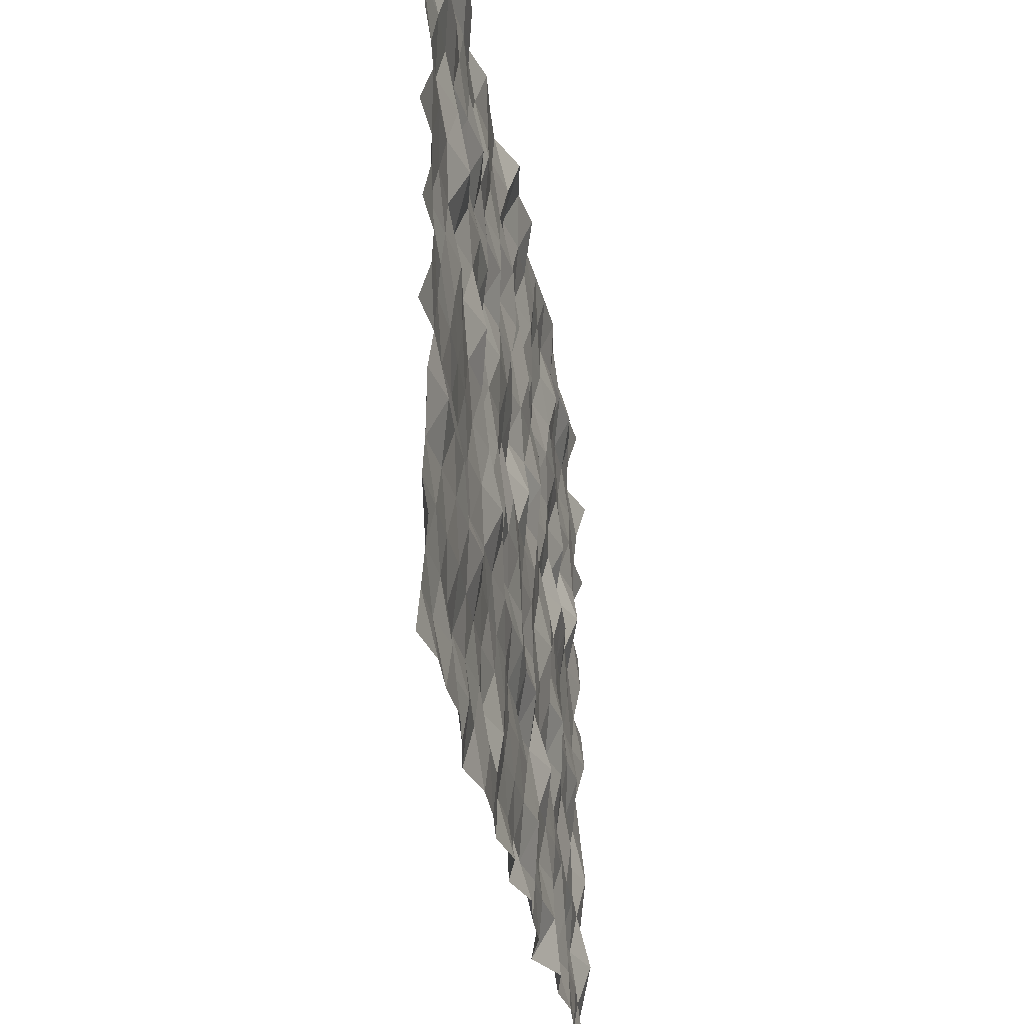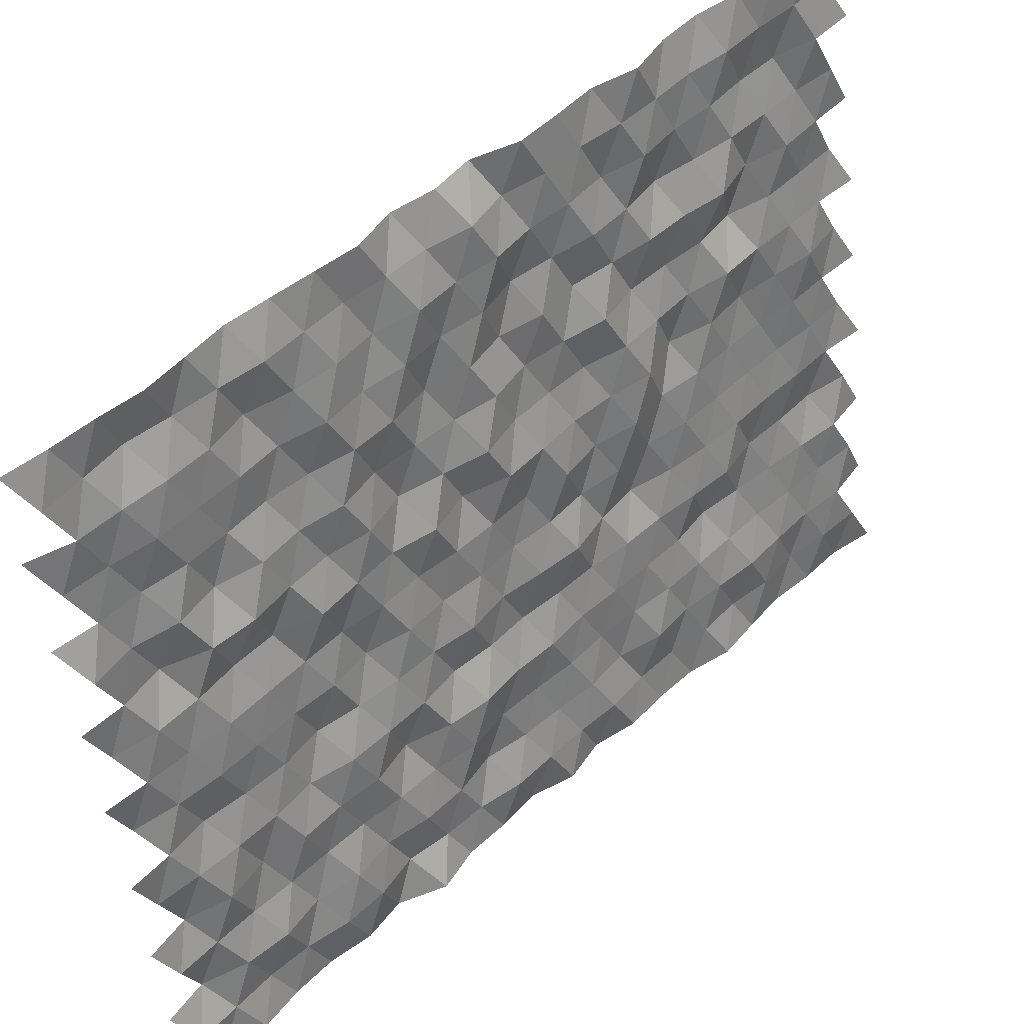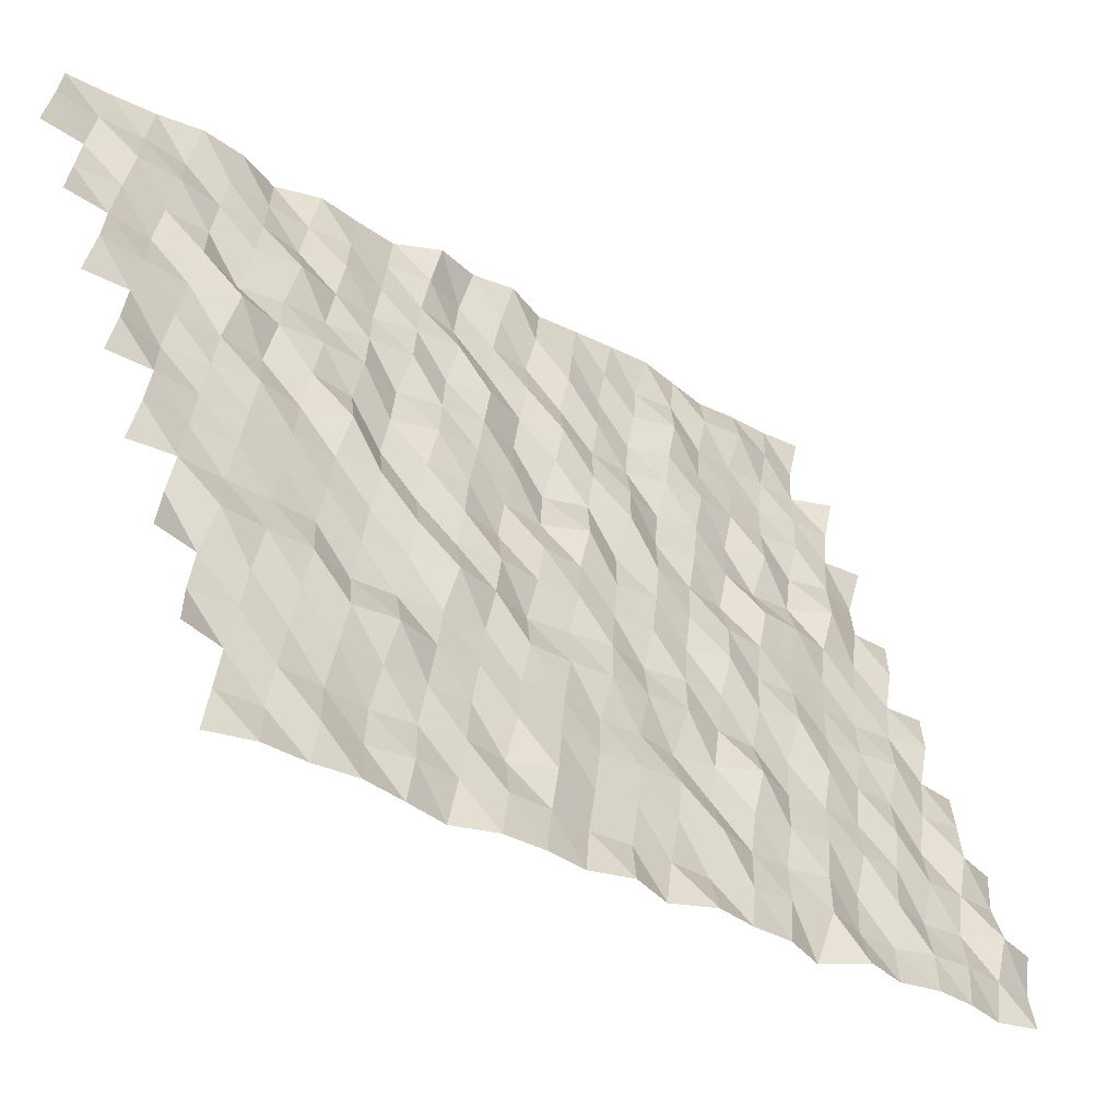
<metadata>
{"format":"obj","ext":"obj","renderer":"f3d","projection":"perspective","resolution":1024,"background":"white","views":[{"elev":-30.9,"azim":-39.1,"up":"+Y"},{"elev":-48.4,"azim":-170.0,"up":"+Z"},{"elev":47.7,"azim":-13.2,"up":"+Z"}]}
</metadata>
<code>
o Ground.001
v -4.59 0.4114 3.063
v -4.449 0.8711 2.925
v -4.194 0.4114 2.815
v -3.869 0.4114 2.489
v -4.105 0.8711 2.62
v -3.511 0.4114 2.199
v -3.718 0.8711 2.363
v -3.214 0.4114 1.843
v -2.923 0.4114 1.479
v -2.513 0.4114 1.247
v -2.738 0.8711 1.39
v -2.176 0.4114 0.9342
v -1.869 0.4114 0.5884
v -1.468 0.4114 0.3463
v -1.058 0.8711 -0.1789
v -1.212 0.4114 -0.05539
v -0.7812 0.4114 -0.265
v -0.7309 0.8711 -0.5025
v -0.4795 0.4114 -0.6165
v -0.1465 0.4114 -0.9337
v 0.1021 0.4114 -1.344
v 0.5851 0.4114 -1.496
v 0.6385 0.8711 -1.73
v 0.865 0.4114 -1.871
v 0.9694 0.8711 -2.049
v 1.363 0.8711 -2.299
v 1.246 0.4114 -2.135
v 1.567 0.4114 -2.466
v 2.026 0.8711 -2.937
v 1.851 0.4114 -2.836
v 2.244 0.4114 -3.088
v 2.337 0.8711 -3.278
v -4.31 1.331 2.785
v -3.427 0.8711 1.999
v -3.316 1.331 1.828
v -3.052 0.8711 1.727
v -2.362 0.8711 1.12
v -2.03 0.8711 0.8022
v -1.736 0.8711 0.4418
v -1.573 1.331 0.3279
v -1.218 1.331 0.03499
v -1.384 0.8711 0.145
v -0.8698 1.331 -0.265
v -0.3378 0.8711 -0.7539
v 0.004631 0.8711 -1.061
v 0.3796 0.8711 -1.332
v 0.7738 1.331 -1.874
v 1.712 0.8711 -2.6
v 1.803 1.331 -2.792
v 2.247 1.331 -2.987
v 2.519 1.331 -3.372
v -4.579 1.331 3.174
v -3.949 1.331 2.501
v -3.629 1.331 2.169
v -3.444 1.79 2.08
v -2.957 1.331 1.542
v -2.588 1.331 1.264
v -2.292 1.331 0.9067
v -1.868 1.331 0.6891
v -1.421 1.79 0.2047
v -0.4826 1.331 -0.5202
v -0.4445 1.79 -0.7711
v -0.2204 1.331 -0.9152
v 0.1069 1.331 -1.239
v 0.4961 1.331 -1.494
v 0.6422 1.79 -1.626
v 1.172 1.331 -2.117
v 1.442 1.331 -2.504
v 1.982 1.79 -2.886
v -4.496 1.79 2.973
v -4.363 2.25 2.827
v -3.992 2.25 2.551
v -4.139 1.79 2.681
v -3.797 1.79 2.375
v -3.119 1.79 1.754
v -3.269 2.25 1.979
v -2.79 1.79 1.432
v -2.293 2.25 1.002
v -2.456 1.79 1.116
v -2.088 1.79 0.8377
v -1.737 1.79 0.5401
v -1.608 2.25 0.3892
v -1.305 2.25 0.03987
v -1.065 1.79 -0.08743
v -0.7215 1.79 -0.3928
v -0.6639 2.25 -0.6221
v -0.288 2.25 -0.892
v -0.05461 1.79 -1.026
v 0.2813 1.79 -1.34
v 0.9812 1.79 -1.937
v 0.76 2.25 -1.789
v 1.313 1.79 -2.256
v 1.079 2.25 -2.122
v 1.654 1.79 -2.563
v 2.304 1.79 -3.215
v 2.447 2.25 -3.35
v -4.641 2.25 3.206
v -4.52 2.71 3.046
v -3.63 2.25 2.268
v -3.207 2.71 1.757
v -2.901 2.25 1.703
v -2.854 2.71 1.463
v -2.486 2.71 1.183
v -2.623 2.25 1.325
v -2.152 2.71 0.8679
v -1.955 2.25 0.6935
v -1.084 2.71 -0.007851
v -0.7669 2.71 -0.3425
v -0.9605 2.25 -0.2627
v -0.4095 2.71 -0.6328
v -0.1268 2.71 -1.005
v 0.1512 2.25 -1.09
v 0.4014 2.25 -1.498
v 0.5353 2.71 -1.644
v 0.9428 2.71 -1.879
v 1.24 2.71 -2.235
v 1.473 2.25 -2.37
v 1.572 2.71 -2.554
v 1.739 2.25 -2.761
v 2.176 2.25 -2.963
v -4.042 3.17 2.596
v -4.123 2.71 2.799
v -3.803 2.71 2.468
v -3.464 2.71 2.157
v -2.253 3.17 1.146
v -1.781 2.71 0.5921
v -1.443 2.71 0.2797
v -1.345 3.17 0.09569
v -0.9657 3.17 -0.171
v -0.6845 3.17 -0.545
v 0.2016 2.71 -1.328
v 1.068 3.17 -2.034
v 1.918 2.71 -2.857
v 2.279 2.71 -3.143
v 2.068 3.17 -2.984
v 2.381 3.17 -3.324
v -4.737 3.17 3.2
v -4.369 3.17 2.922
v -4.234 3.629 2.778
v -3.878 3.629 2.485
v -3.703 3.17 2.287
v -3.383 3.17 1.956
v -3.549 3.629 2.164
v -3.22 3.629 1.842
v -2.89 3.629 1.522
v -3.039 3.17 1.651
v -2.501 3.629 1.267
v -2.669 3.17 1.375
v -1.964 3.17 0.7829
v -2.197 3.629 0.9173
v -1.712 3.17 0.3777
v -1.82 3.629 0.6492
v -1.152 3.629 0.01746
v -0.4794 3.629 -0.6099
v -0.3035 3.17 -0.8071
v 0.03378 3.17 -1.119
v 0.3978 3.17 -1.402
v 0.7843 3.17 -1.661
v 0.8743 3.629 -1.854
v 1.412 3.17 -2.337
v 1.19 3.629 -2.191
v 1.874 3.629 -2.804
v 1.781 3.17 -2.615
v 2.266 3.629 -3.057
v -4.551 3.629 3.112
v -4.421 4.089 2.962
v -3.083 4.089 1.7
v -2.711 4.089 1.426
v -2.033 4.089 0.8046
v -1.51 3.629 0.306
v -1.029 4.089 -0.1413
v -0.6962 4.089 -0.4581
v -0.8394 3.629 -0.3229
v -0.1707 3.629 -0.9541
v 0.2433 3.629 -1.182
v 0.5228 3.629 -1.558
v 1.323 4.089 -2.338
v 1.515 3.629 -2.517
v 2.02 4.089 -2.937
v 2.374 4.089 -3.231
v -4.768 4.089 3.266
v -4.602 4.549 3.156
v -4.099 4.089 2.635
v -3.734 4.089 2.353
v -3.403 4.089 2.034
v -2.259 4.549 0.9494
v -2.441 4.089 1.042
v -1.755 4.089 0.4296
v -1.598 4.549 0.3099
v -1.282 4.549 -0.02595
v -1.354 4.089 0.1873
v -0.5915 4.549 -0.6334
v -0.3314 4.089 -0.7379
v -0.01175 4.089 -1.07
v -0.1896 4.549 -0.8748
v 0.1168 4.549 -1.221
v 0.3602 4.089 -1.344
v 0.6821 4.089 -1.673
v 0.87 4.549 -1.759
v 1.003 4.089 -2.004
v 1.196 4.549 -2.085
v 1.677 4.089 -2.629
v 1.485 4.549 -2.449
v 1.806 4.549 -2.78
v -4.483 5.008 2.993
v -4.33 4.549 2.772
v -3.955 4.549 2.5
v -3.822 5.008 2.354
v -3.577 4.549 2.232
v -3.28 4.549 1.876
v -2.792 5.008 1.437
v -2.851 4.549 1.664
v -2.649 4.549 1.203
v -2.48 5.008 1.097
v -2.064 5.008 0.8708
v -1.903 4.549 0.6571
v -1.157 5.008 -0.1821
v -0.8313 4.549 -0.2143
v -0.739 5.008 -0.4055
v -0.09241 5.008 -1.061
v 0.418 4.549 -1.574
v 0.6078 5.008 -1.658
v 0.8934 5.008 -2.027
v 1.248 5.008 -2.32
v 1.713 5.008 -2.492
v 2.201 4.549 -3.03
v 2.316 5.008 -3.196
v -4.836 5.008 3.291
v -4.161 5.008 2.666
v -3.996 5.468 2.555
v -3.575 5.468 2.335
v -3.298 5.468 1.957
v -3.507 5.008 2.019
v -3.105 5.008 1.778
v -2.937 5.468 1.67
v -2.6 5.468 1.357
v -2.346 5.468 0.9533
v -1.73 5.008 0.5574
v -1.408 5.008 0.228
v -0.5748 5.468 -0.5153
v -0.3312 5.008 -0.638
v 0.04528 5.468 -1.2
v 0.4345 5.468 -1.455
v 0.2919 5.008 -1.319
v 0.7292 5.468 -1.814
v 1.144 5.468 -2.042
v 1.408 5.468 -2.435
v 1.808 5.468 -2.678
v 1.978 5.008 -2.882
v 2.078 5.468 -3.064
v -4.644 5.468 3.209
v -4.323 5.468 2.879
v -2.855 5.928 1.467
v -2.106 5.928 0.9246
v -1.947 5.468 0.709
v -1.577 5.468 0.4317
v -1.317 5.468 0.03515
v -1.42 5.928 0.3123
v -0.7461 5.928 -0.3135
v -0.9283 5.468 -0.2211
v -0.2176 5.468 -0.8062
v 0.2583 5.928 -1.259
v 0.6162 5.928 -1.549
v 1.615 5.928 -2.5
v 2.316 5.928 -3.095
v -4.86 5.928 3.364
v -4.54 5.928 3.033
v -4.381 6.387 2.914
v -4.229 5.928 2.691
v -3.813 5.928 2.466
v -3.722 6.387 2.274
v -3.577 5.928 2.042
v -3.195 5.928 1.779
v -2.963 6.387 1.742
v -2.69 6.387 1.358
v -2.483 5.928 1.196
v -1.825 5.928 0.5519
v -1.984 6.387 0.7679
v -1.607 6.387 0.4989
v -1.359 6.387 0.08855
v -1.16 5.928 -0.08306
v -0.9789 6.387 -0.1766
v -0.6755 6.387 -0.5263
v -0.4723 5.928 -0.6934
v -0.1457 5.928 -1.017
v 0.9227 5.928 -1.892
v 1.044 6.387 -2.052
v 1.362 6.387 -2.385
v 1.241 5.928 -2.226
v 1.746 6.387 -2.646
v 1.948 5.928 -2.815
v 2.1 6.387 -2.941
v -4.749 6.387 3.193
v -4.056 6.387 2.589
v -4.203 6.847 2.818
v -3.869 6.847 2.501
v -3.347 6.387 2.002
v -3.219 6.847 1.85
v -2.517 6.847 1.255
v -2.376 6.387 1.02
v -0.8941 6.847 -0.3765
v -0.4792 6.847 -0.6035
v -0.3039 6.387 -0.8013
v -0.008328 6.387 -1.16
v 0.5901 6.847 -1.478
v 0.4074 6.387 -1.386
v 0.7134 6.387 -1.732
v 1.521 6.847 -2.504
v 2.3 6.847 -3.014
v -4.951 6.847 3.364
v -4.631 6.847 3.032
v -4.461 7.307 2.927
v -3.568 6.847 2.151
v -3.791 7.307 2.297
v -2.93 6.847 1.487
v -3.106 7.307 1.684
v -2.401 7.307 1.093
v -2.218 6.847 0.9031
v -1.863 6.847 0.6097
v -1.573 6.847 0.2456
v -1.432 7.307 0.1082
v -1.206 6.847 -0.03434
v -0.6955 7.307 -0.4485
v -0.1894 6.847 -0.9658
v -0.3347 7.307 -0.735
v -0.01298 7.307 -1.065
v 0.1752 6.847 -1.248
v 0.8466 6.847 -1.876
v 1.041 7.307 -1.955
v 1.17 6.847 -2.204
v 1.414 7.307 -2.229
v 1.704 7.307 -2.593
v 1.859 6.847 -2.812
v 1.994 7.307 -2.957
v -4.775 7.307 3.264
v -4.675 7.767 3.081
v -4.32 7.767 2.788
v -4.111 7.307 2.628
v -3.953 7.767 2.509
v -3.564 7.767 2.254
v -3.248 7.767 1.918
v -3.422 7.307 2.019
v -2.773 7.307 1.366
v -3 7.767 1.508
v -2.575 7.767 1.291
v -2.083 7.307 0.759
v -2.265 7.767 0.949
v -1.944 7.767 0.618
v -1.482 7.767 0.4433
v -1.686 7.307 0.5118
v -1.031 7.307 -0.1342
v -1.196 7.767 0.07462
v -0.808 7.767 -0.1821
v -0.5606 7.767 -0.5933
v -0.1952 7.767 -0.8747
v 0.1686 7.767 -1.158
v 0.3043 7.307 -1.399
v 0.5284 7.767 -1.446
v 0.8231 7.767 -1.805
v 0.6759 7.307 -1.674
v 1.119 7.767 -2.162
v 1.486 7.767 -2.442
v 1.832 7.767 -2.745
v 2.198 7.767 -3.026
f 3 2 1
f 3 5 2
f 4 5 3
f 4 7 5
f 6 7 4
f 6 34 7
f 8 34 6
f 8 36 34
f 9 36 8
f 9 11 36
f 10 11 9
f 10 37 11
f 12 37 10
f 12 38 37
f 13 38 12
f 13 39 38
f 14 39 13
f 14 42 39
f 16 42 14
f 16 15 42
f 17 15 16
f 17 18 15
f 19 18 17
f 19 44 18
f 20 44 19
f 20 45 44
f 21 45 20
f 21 46 45
f 22 46 21
f 22 23 46
f 24 23 22
f 24 25 23
f 27 25 24
f 27 26 25
f 28 26 27
f 28 48 26
f 30 48 28
f 30 29 48
f 31 29 30
f 31 32 29
f 5 33 2
f 5 53 33
f 7 53 5
f 7 54 53
f 34 54 7
f 34 35 54
f 36 35 34
f 36 56 35
f 11 56 36
f 11 57 56
f 37 57 11
f 37 58 57
f 38 58 37
f 38 59 58
f 39 59 38
f 39 40 59
f 42 40 39
f 42 41 40
f 15 41 42
f 15 43 41
f 18 43 15
f 18 61 43
f 44 61 18
f 44 63 61
f 45 63 44
f 45 64 63
f 46 64 45
f 46 65 64
f 23 65 46
f 23 47 65
f 25 47 23
f 25 67 47
f 26 67 25
f 26 68 67
f 48 68 26
f 48 49 68
f 29 49 48
f 29 50 49
f 32 50 29
f 32 51 50
f 33 70 52
f 33 73 70
f 53 73 33
f 53 74 73
f 54 74 53
f 54 55 74
f 35 55 54
f 35 75 55
f 56 75 35
f 56 77 75
f 57 77 56
f 57 79 77
f 58 79 57
f 58 80 79
f 59 80 58
f 59 81 80
f 40 81 59
f 40 60 81
f 41 60 40
f 41 84 60
f 43 84 41
f 43 85 84
f 61 85 43
f 61 62 85
f 63 62 61
f 63 88 62
f 64 88 63
f 64 89 88
f 65 89 64
f 65 66 89
f 47 66 65
f 47 90 66
f 67 90 47
f 67 92 90
f 68 92 67
f 68 94 92
f 49 94 68
f 49 69 94
f 50 69 49
f 50 95 69
f 73 71 70
f 73 72 71
f 74 72 73
f 74 99 72
f 55 99 74
f 55 76 99
f 75 76 55
f 75 101 76
f 77 101 75
f 77 104 101
f 79 104 77
f 79 78 104
f 80 78 79
f 80 106 78
f 81 106 80
f 81 82 106
f 60 82 81
f 60 83 82
f 84 83 60
f 84 109 83
f 85 109 84
f 85 86 109
f 62 86 85
f 62 87 86
f 88 87 62
f 88 112 87
f 89 112 88
f 89 113 112
f 66 113 89
f 66 91 113
f 90 91 66
f 90 93 91
f 92 93 90
f 92 117 93
f 94 117 92
f 94 119 117
f 69 119 94
f 69 120 119
f 95 120 69
f 95 96 120
f 71 98 97
f 71 122 98
f 72 122 71
f 72 123 122
f 99 123 72
f 99 124 123
f 76 124 99
f 76 100 124
f 101 100 76
f 101 102 100
f 104 102 101
f 104 103 102
f 78 103 104
f 78 105 103
f 106 105 78
f 106 126 105
f 82 126 106
f 82 127 126
f 83 127 82
f 83 107 127
f 109 107 83
f 109 108 107
f 86 108 109
f 86 110 108
f 87 110 86
f 87 111 110
f 112 111 87
f 112 131 111
f 113 131 112
f 113 114 131
f 91 114 113
f 91 115 114
f 93 115 91
f 93 116 115
f 117 116 93
f 117 118 116
f 119 118 117
f 119 133 118
f 120 133 119
f 120 134 133
f 122 138 98
f 122 121 138
f 123 121 122
f 123 141 121
f 124 141 123
f 124 142 141
f 100 142 124
f 100 146 142
f 102 146 100
f 102 148 146
f 103 148 102
f 103 125 148
f 105 125 103
f 105 149 125
f 126 149 105
f 126 151 149
f 127 151 126
f 127 128 151
f 107 128 127
f 107 129 128
f 108 129 107
f 108 130 129
f 110 130 108
f 110 155 130
f 111 155 110
f 111 156 155
f 131 156 111
f 131 157 156
f 114 157 131
f 114 158 157
f 115 158 114
f 115 132 158
f 116 132 115
f 116 160 132
f 118 160 116
f 118 163 160
f 133 163 118
f 133 135 163
f 134 135 133
f 134 136 135
f 138 165 137
f 138 139 165
f 121 139 138
f 121 140 139
f 141 140 121
f 141 143 140
f 142 143 141
f 142 144 143
f 146 144 142
f 146 145 144
f 148 145 146
f 148 147 145
f 125 147 148
f 125 150 147
f 149 150 125
f 149 152 150
f 151 152 149
f 151 170 152
f 128 170 151
f 128 153 170
f 129 153 128
f 129 173 153
f 130 173 129
f 130 154 173
f 155 154 130
f 155 174 154
f 156 174 155
f 156 175 174
f 157 175 156
f 157 176 175
f 158 176 157
f 158 159 176
f 132 159 158
f 132 161 159
f 160 161 132
f 160 178 161
f 163 178 160
f 163 162 178
f 135 162 163
f 135 164 162
f 139 166 165
f 139 183 166
f 140 183 139
f 140 184 183
f 143 184 140
f 143 185 184
f 144 185 143
f 144 167 185
f 145 167 144
f 145 168 167
f 147 168 145
f 147 187 168
f 150 187 147
f 150 169 187
f 152 169 150
f 152 188 169
f 170 188 152
f 170 191 188
f 153 191 170
f 153 171 191
f 173 171 153
f 173 172 171
f 154 172 173
f 154 193 172
f 174 193 154
f 174 194 193
f 175 194 174
f 175 197 194
f 176 197 175
f 176 198 197
f 159 198 176
f 159 200 198
f 161 200 159
f 161 177 200
f 178 177 161
f 178 202 177
f 162 202 178
f 162 179 202
f 164 179 162
f 164 180 179
f 166 182 181
f 166 206 182
f 183 206 166
f 183 207 206
f 184 207 183
f 184 209 207
f 185 209 184
f 185 210 209
f 167 210 185
f 167 212 210
f 168 212 167
f 168 213 212
f 187 213 168
f 187 186 213
f 169 186 187
f 169 216 186
f 188 216 169
f 188 189 216
f 191 189 188
f 191 190 189
f 171 190 191
f 171 218 190
f 172 218 171
f 172 192 218
f 193 192 172
f 193 195 192
f 194 195 193
f 194 196 195
f 197 196 194
f 197 221 196
f 198 221 197
f 198 199 221
f 200 199 198
f 200 201 199
f 177 201 200
f 177 203 201
f 202 203 177
f 202 204 203
f 179 204 202
f 179 226 204
f 206 205 182
f 206 229 205
f 207 229 206
f 207 208 229
f 209 208 207
f 209 233 208
f 210 233 209
f 210 234 233
f 212 234 210
f 212 211 234
f 213 211 212
f 213 214 211
f 186 214 213
f 186 215 214
f 216 215 186
f 216 238 215
f 189 238 216
f 189 239 238
f 190 239 189
f 190 217 239
f 218 217 190
f 218 219 217
f 192 219 218
f 192 241 219
f 195 241 192
f 195 220 241
f 196 220 195
f 196 244 220
f 221 244 196
f 221 222 244
f 199 222 221
f 199 223 222
f 201 223 199
f 201 224 223
f 203 224 201
f 203 225 224
f 204 225 203
f 204 249 225
f 226 249 204
f 226 227 249
f 205 251 228
f 205 252 251
f 229 252 205
f 229 230 252
f 208 230 229
f 208 231 230
f 233 231 208
f 233 232 231
f 234 232 233
f 234 235 232
f 211 235 234
f 211 236 235
f 214 236 211
f 214 237 236
f 215 237 214
f 215 255 237
f 238 255 215
f 238 256 255
f 239 256 238
f 239 257 256
f 217 257 239
f 217 260 257
f 219 260 217
f 219 240 260
f 241 240 219
f 241 261 240
f 220 261 241
f 220 242 261
f 244 242 220
f 244 243 242
f 222 243 244
f 222 245 243
f 223 245 222
f 223 246 245
f 224 246 223
f 224 247 246
f 225 247 224
f 225 248 247
f 249 248 225
f 249 250 248
f 252 267 251
f 252 269 267
f 230 269 252
f 230 270 269
f 231 270 230
f 231 272 270
f 232 272 231
f 232 273 272
f 235 273 232
f 235 253 273
f 236 253 235
f 236 276 253
f 237 276 236
f 237 254 276
f 255 254 237
f 255 277 254
f 256 277 255
f 256 258 277
f 257 258 256
f 257 281 258
f 260 281 257
f 260 259 281
f 240 259 260
f 240 284 259
f 261 284 240
f 261 285 284
f 242 285 261
f 242 262 285
f 243 262 242
f 243 263 262
f 245 263 243
f 245 286 263
f 246 286 245
f 246 289 286
f 247 289 246
f 247 264 289
f 248 264 247
f 248 291 264
f 250 291 248
f 250 265 291
f 267 293 266
f 267 268 293
f 269 268 267
f 269 294 268
f 270 294 269
f 270 271 294
f 272 271 270
f 272 297 271
f 273 297 272
f 273 274 297
f 253 274 273
f 253 275 274
f 276 275 253
f 276 300 275
f 254 300 276
f 254 278 300
f 277 278 254
f 277 279 278
f 258 279 277
f 258 280 279
f 281 280 258
f 281 282 280
f 259 282 281
f 259 283 282
f 284 283 259
f 284 303 283
f 285 303 284
f 285 304 303
f 262 304 285
f 262 306 304
f 263 306 262
f 263 307 306
f 286 307 263
f 286 287 307
f 289 287 286
f 289 288 287
f 264 288 289
f 264 290 288
f 291 290 264
f 291 292 290
f 268 311 293
f 268 295 311
f 294 295 268
f 294 296 295
f 271 296 294
f 271 313 296
f 297 313 271
f 297 298 313
f 274 298 297
f 274 315 298
f 275 315 274
f 275 299 315
f 300 299 275
f 300 318 299
f 278 318 300
f 278 319 318
f 279 319 278
f 279 320 319
f 280 320 279
f 280 322 320
f 282 322 280
f 282 301 322
f 283 301 282
f 283 302 301
f 303 302 283
f 303 324 302
f 304 324 303
f 304 327 324
f 306 327 304
f 306 305 327
f 307 305 306
f 307 328 305
f 287 328 307
f 287 330 328
f 288 330 287
f 288 308 330
f 290 308 288
f 290 333 308
f 292 333 290
f 292 309 333
f 311 335 310
f 311 312 335
f 295 312 311
f 295 338 312
f 296 338 295
f 296 314 338
f 313 314 296
f 313 342 314
f 298 342 313
f 298 316 342
f 315 316 298
f 315 343 316
f 299 343 315
f 299 317 343
f 318 317 299
f 318 346 317
f 319 346 318
f 319 350 346
f 320 350 319
f 320 321 350
f 322 321 320
f 322 351 321
f 301 351 322
f 301 323 351
f 302 323 301
f 302 325 323
f 324 325 302
f 324 326 325
f 327 326 324
f 327 357 326
f 305 357 327
f 305 360 357
f 328 360 305
f 328 329 360
f 330 329 328
f 330 331 329
f 308 331 330
f 308 332 331
f 333 332 308
f 333 334 332
f 312 336 335
f 312 337 336
f 338 337 312
f 338 339 337
f 314 339 338
f 314 340 339
f 342 340 314
f 342 341 340
f 316 341 342
f 316 344 341
f 343 344 316
f 343 345 344
f 317 345 343
f 317 347 345
f 346 347 317
f 346 348 347
f 350 348 346
f 350 349 348
f 321 349 350
f 321 352 349
f 351 352 321
f 351 353 352
f 323 353 351
f 323 354 353
f 325 354 323
f 325 355 354
f 326 355 325
f 326 356 355
f 357 356 326
f 357 358 356
f 360 358 357
f 360 359 358
f 329 359 360
f 329 361 359
f 331 361 329
f 331 362 361
f 332 362 331
f 332 363 362
f 334 363 332
f 334 364 363

</code>
